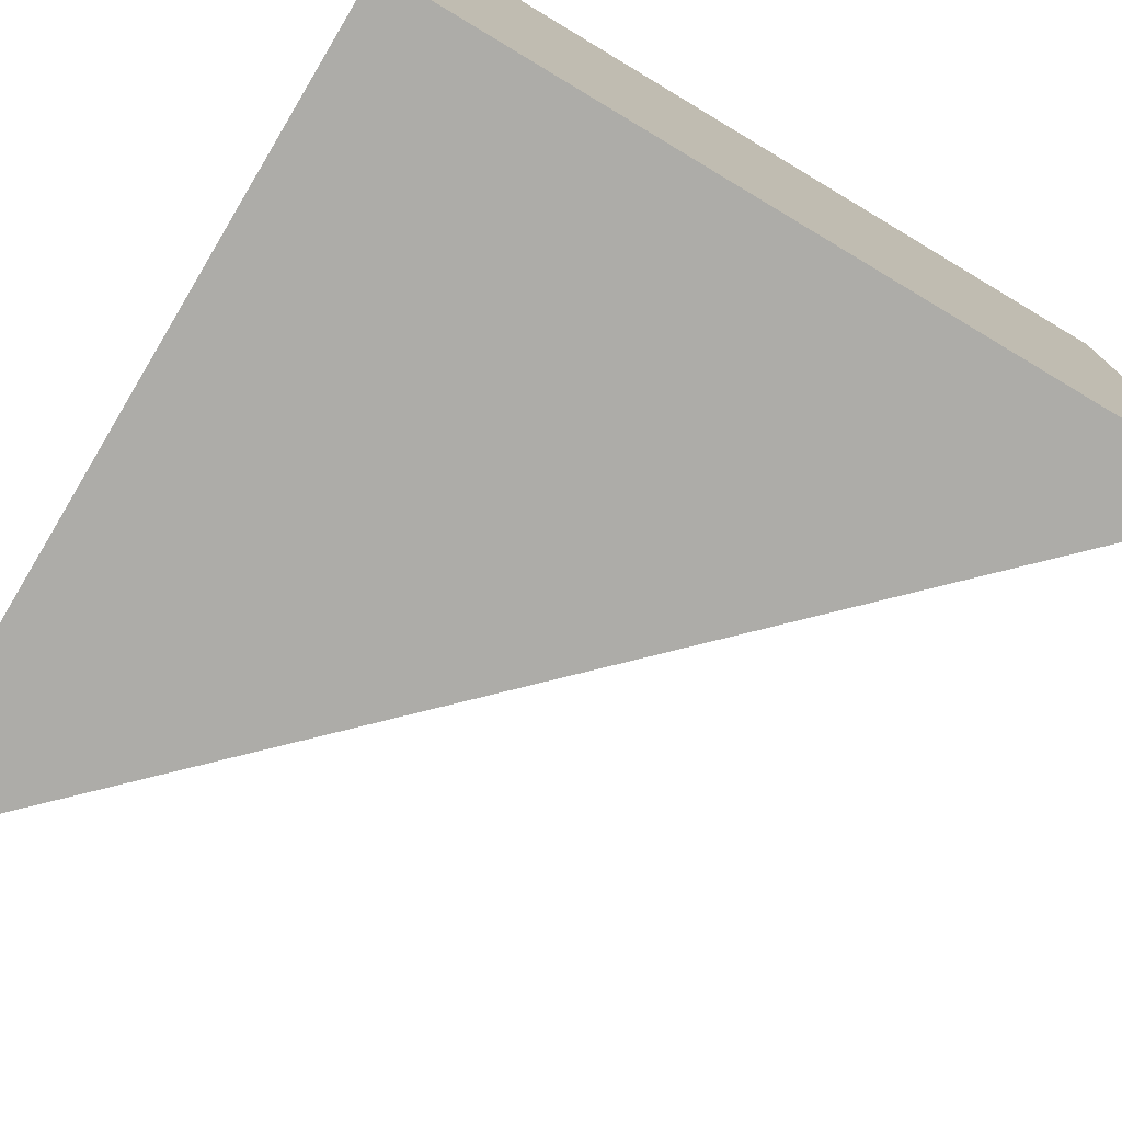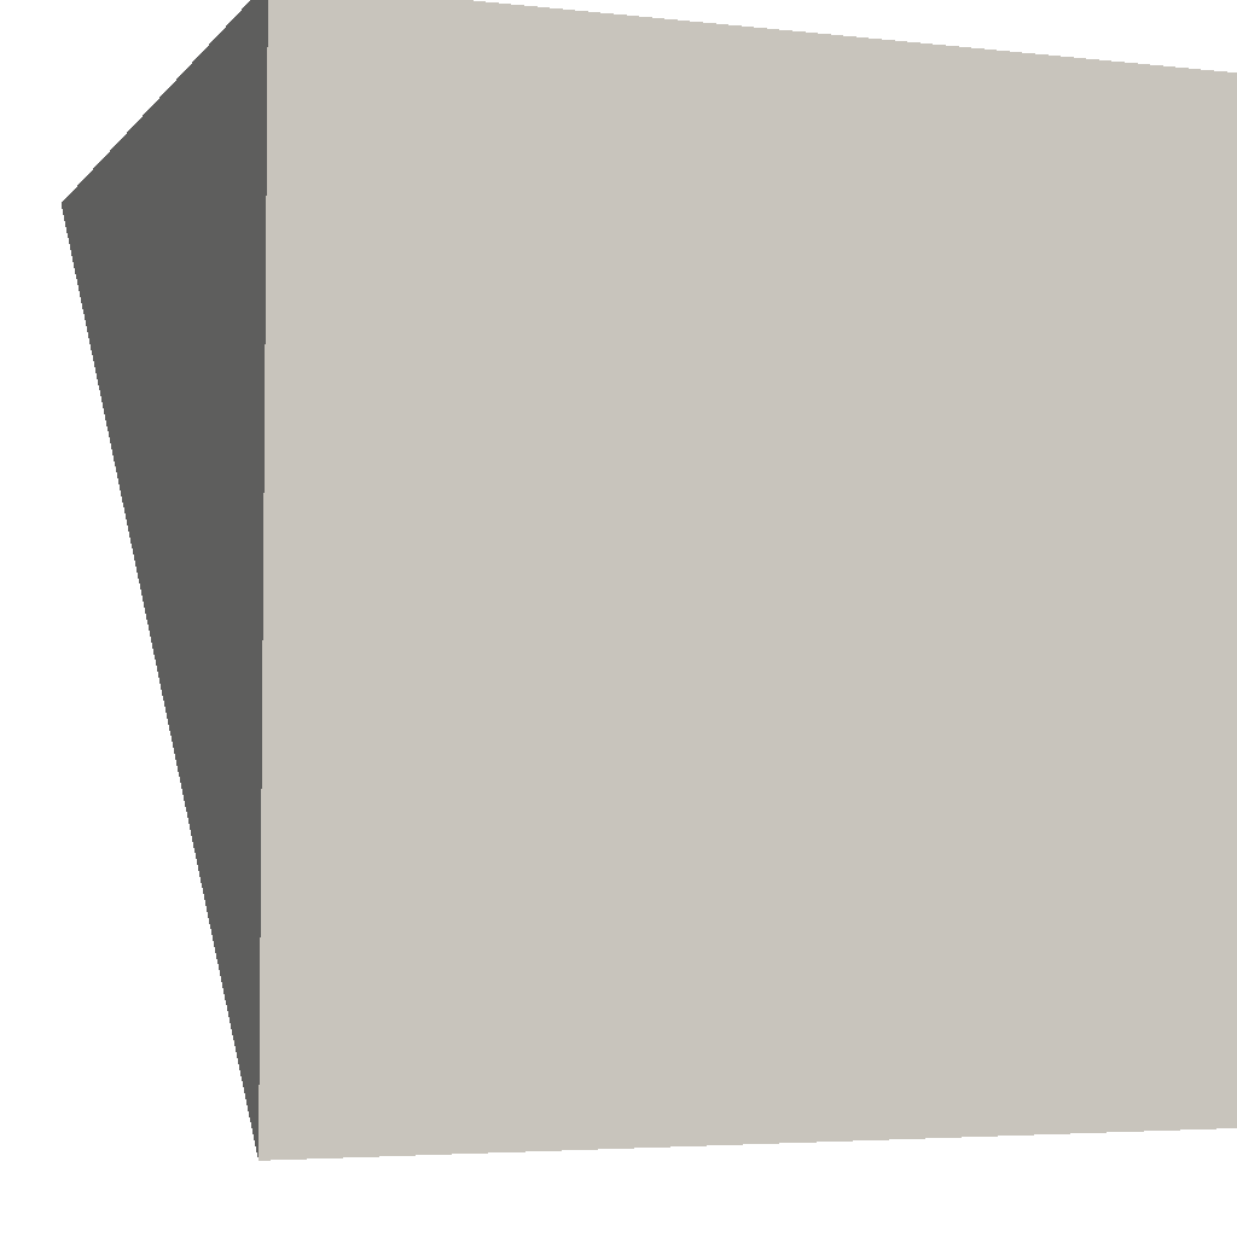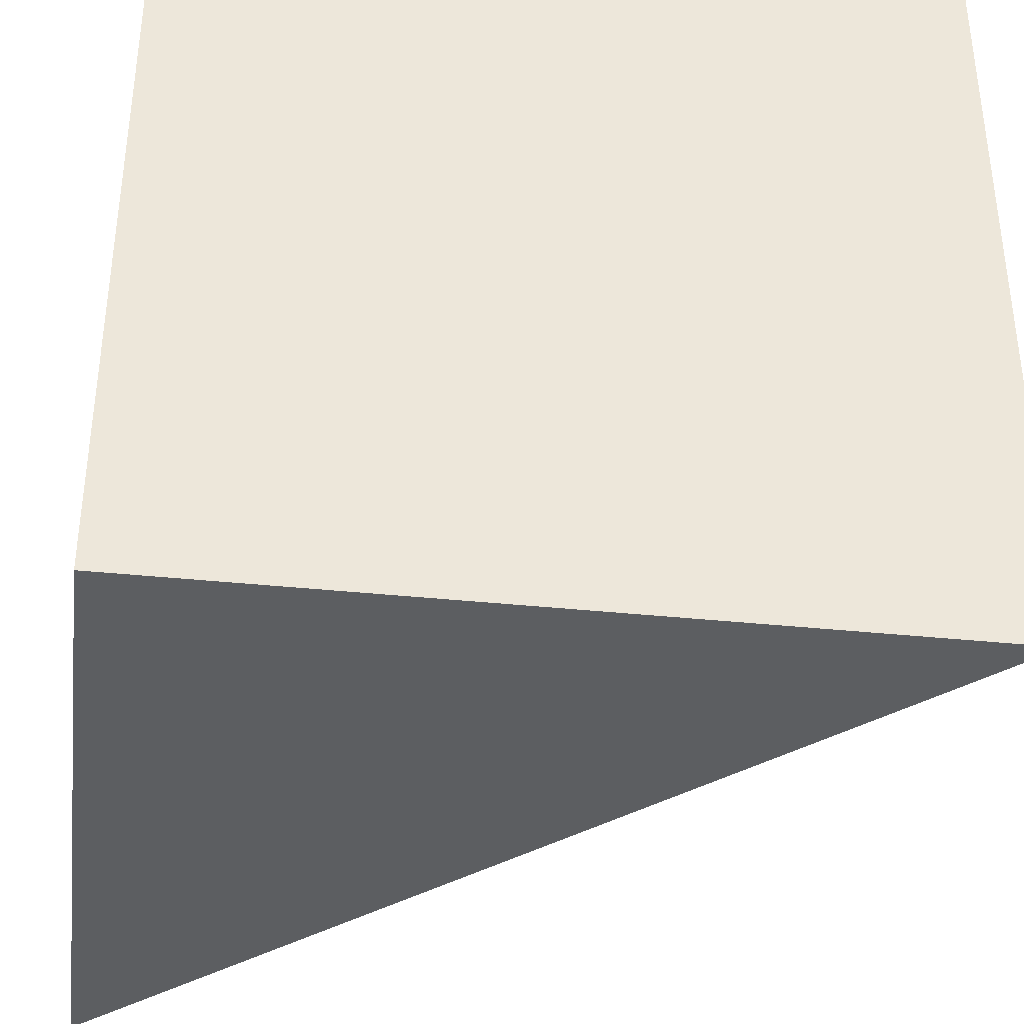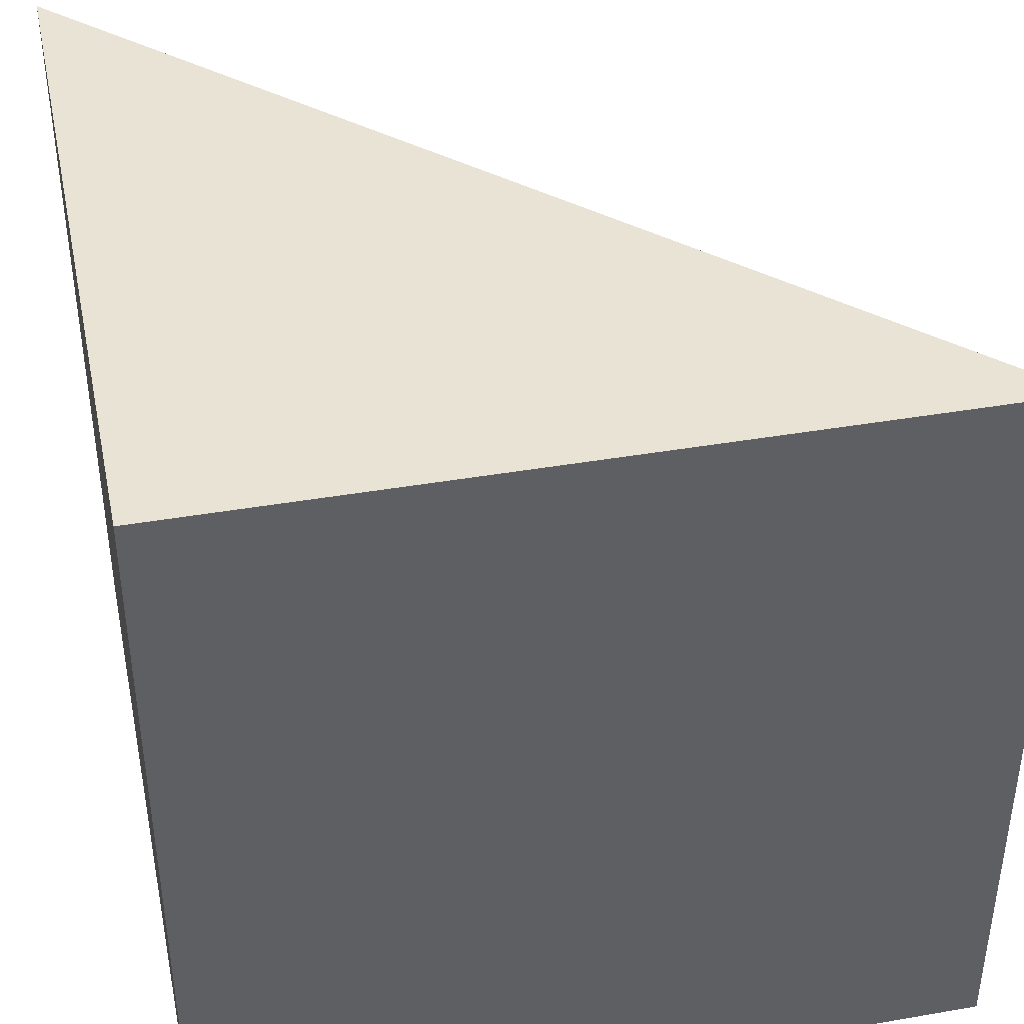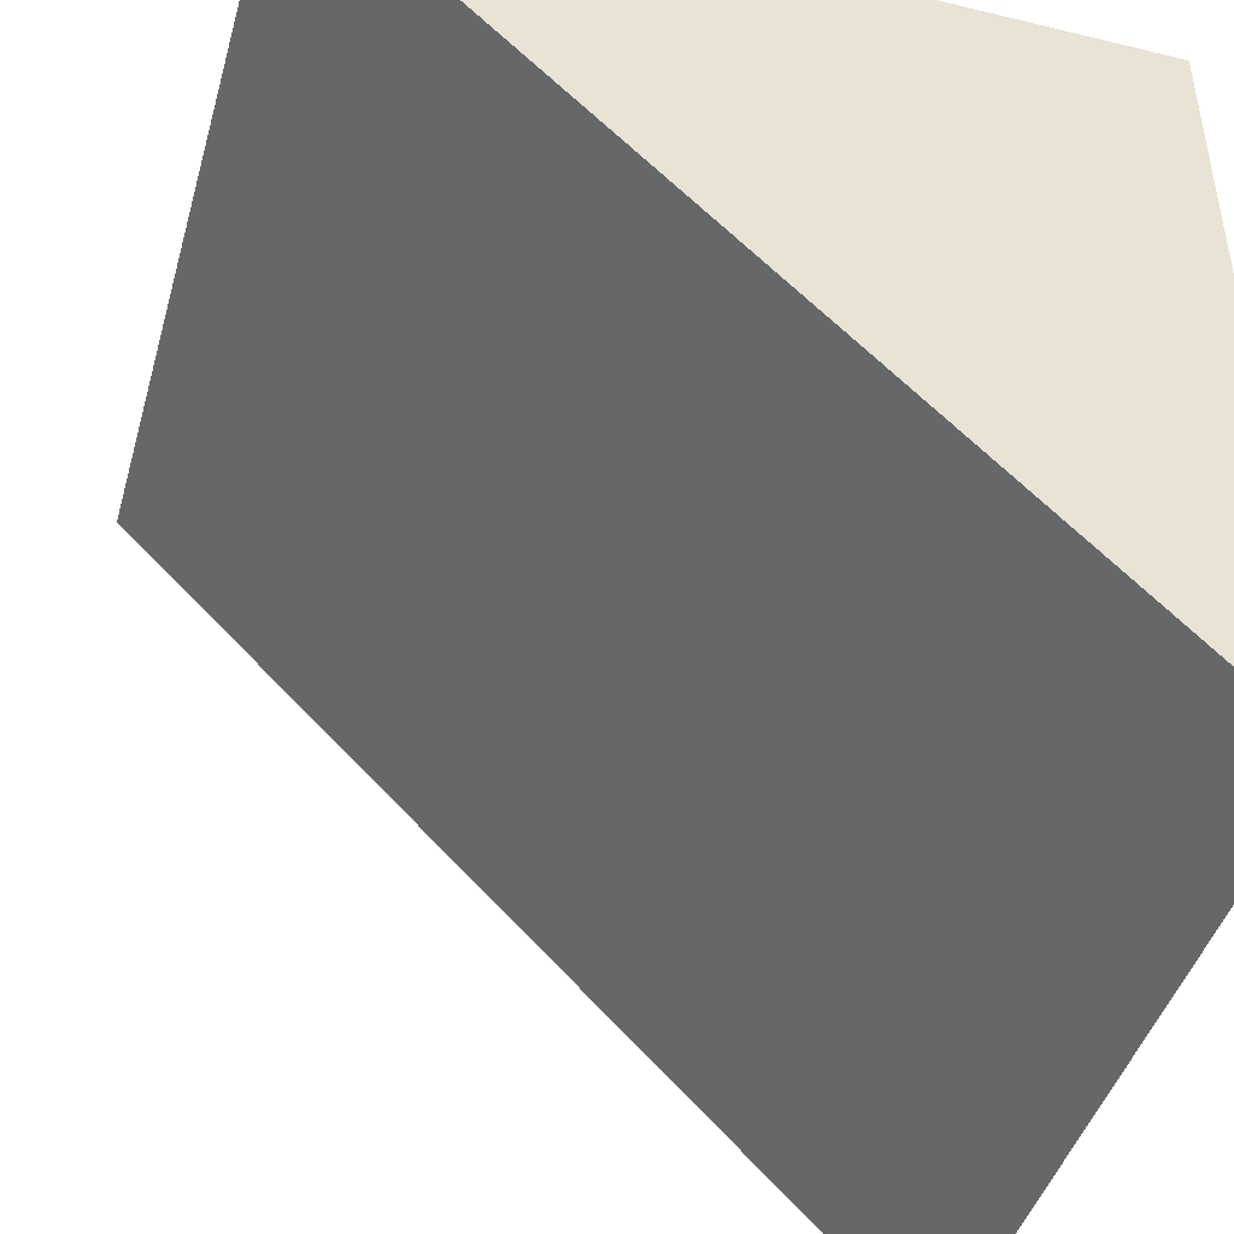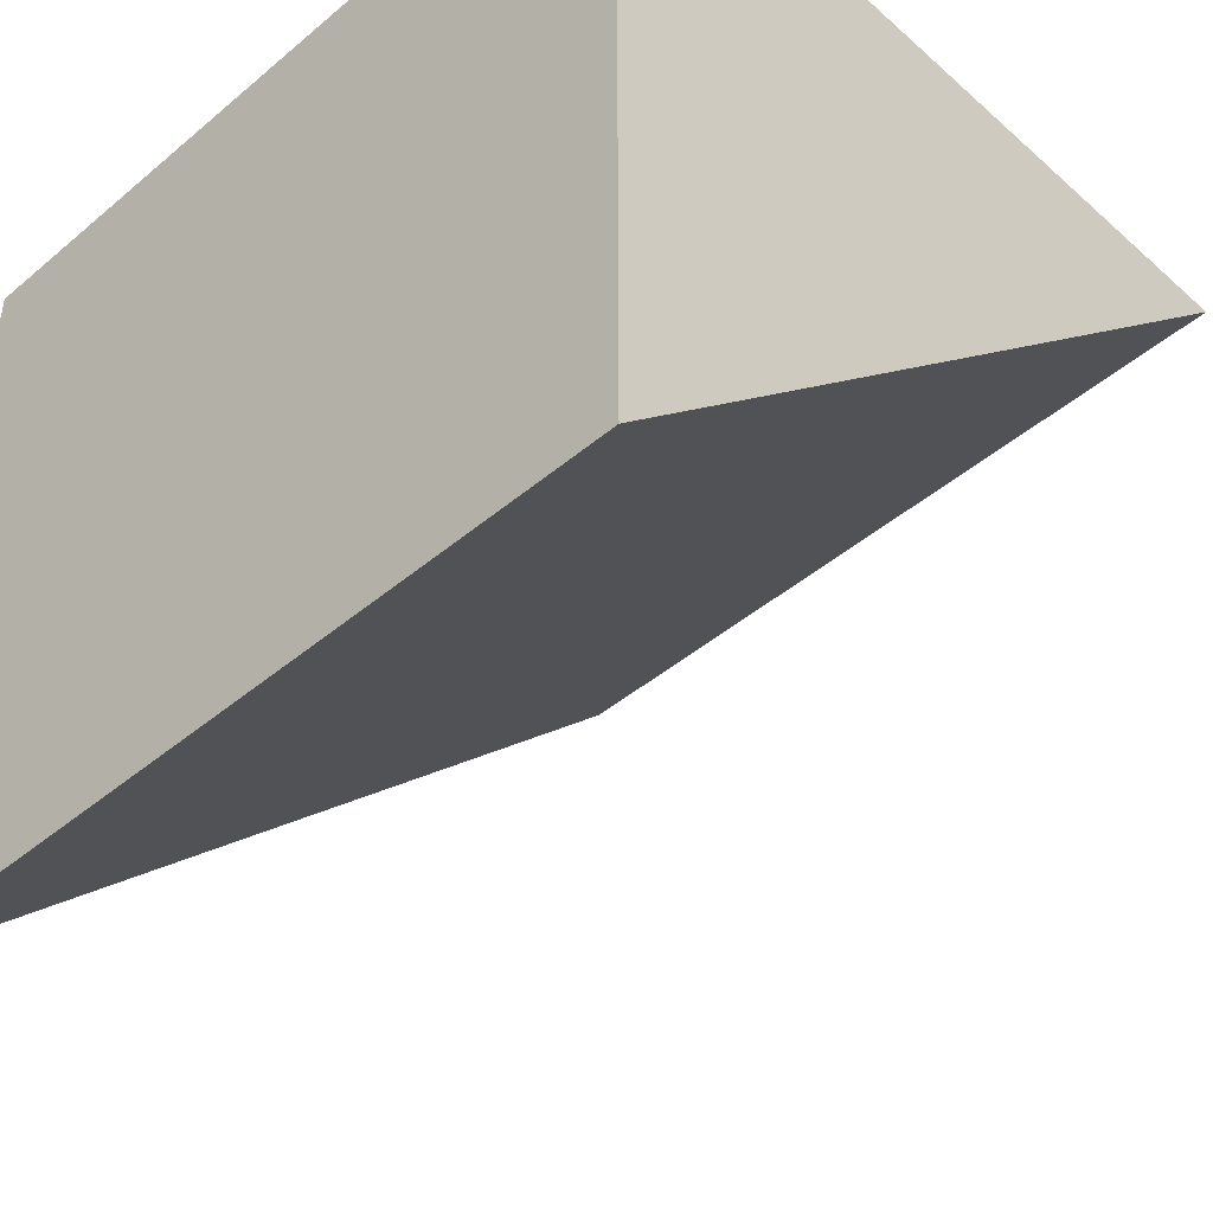
<metadata>
{"format":"obj","ext":"obj","renderer":"f3d","projection":"perspective","resolution":1024,"background":"white","views":[{"elev":-76.7,"azim":-30.9,"up":"+Y"},{"elev":-4.2,"azim":-109.9,"up":"+Z"},{"elev":-37.3,"azim":-7.7,"up":"+Y"},{"elev":41.2,"azim":-11.9,"up":"+Y"},{"elev":-44.2,"azim":164.3,"up":"+Z"},{"elev":-44.9,"azim":-45.8,"up":"+Z"}]}
</metadata>
<code>
o block_wall_diag_left
v 1 0 1
v 0 0 1
v 0 1 1
v 1 1 1
v 0 0 0
v 0 1 0
f 6 5 2
f 3 2 1
f 4 6 3
f 4 1 5
f 2 5 1
f 3 6 2
f 4 3 1
f 6 4 5

</code>
